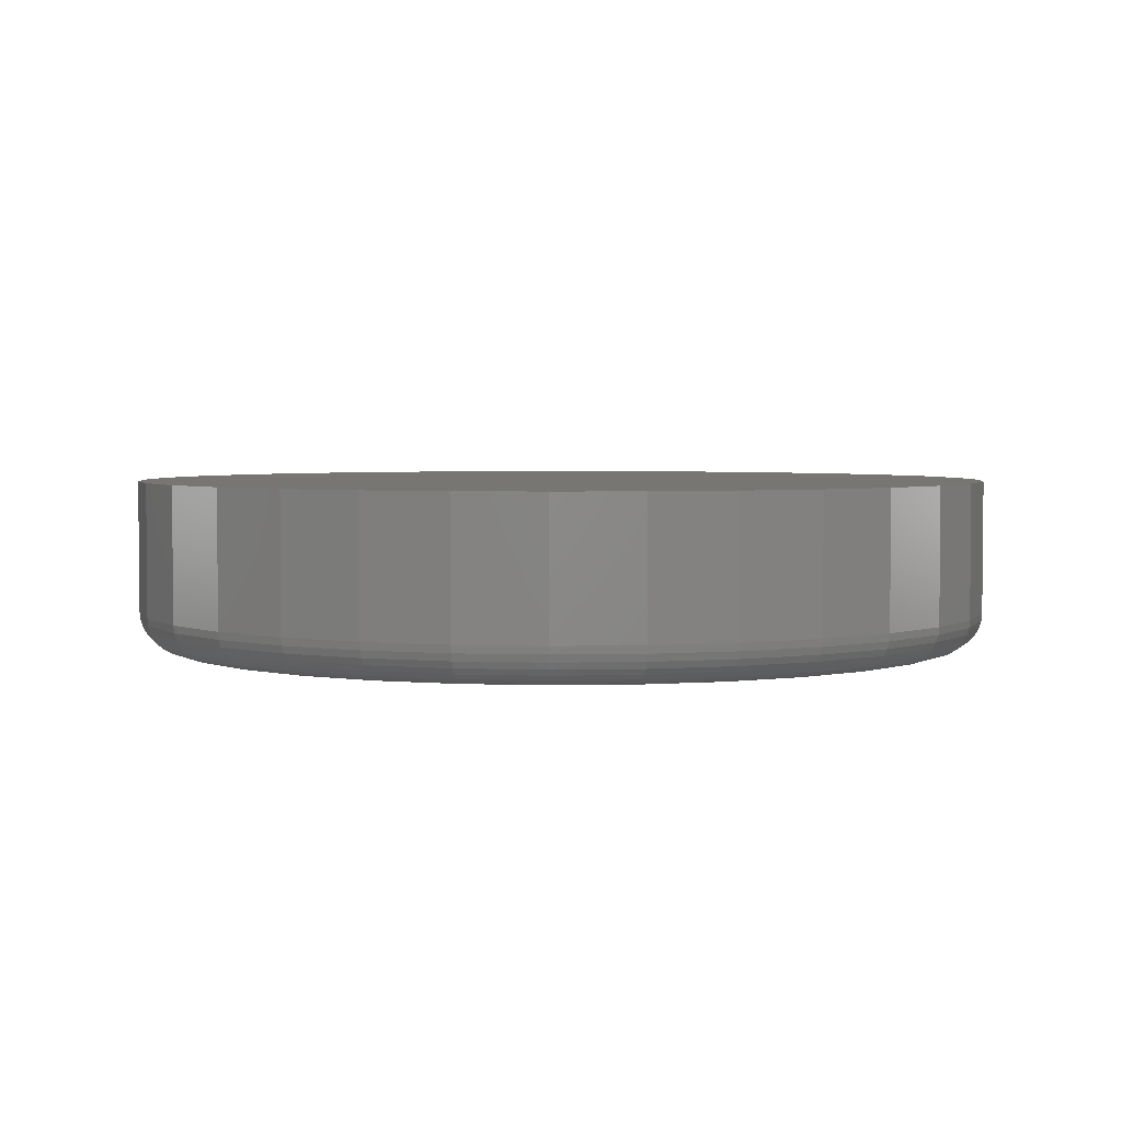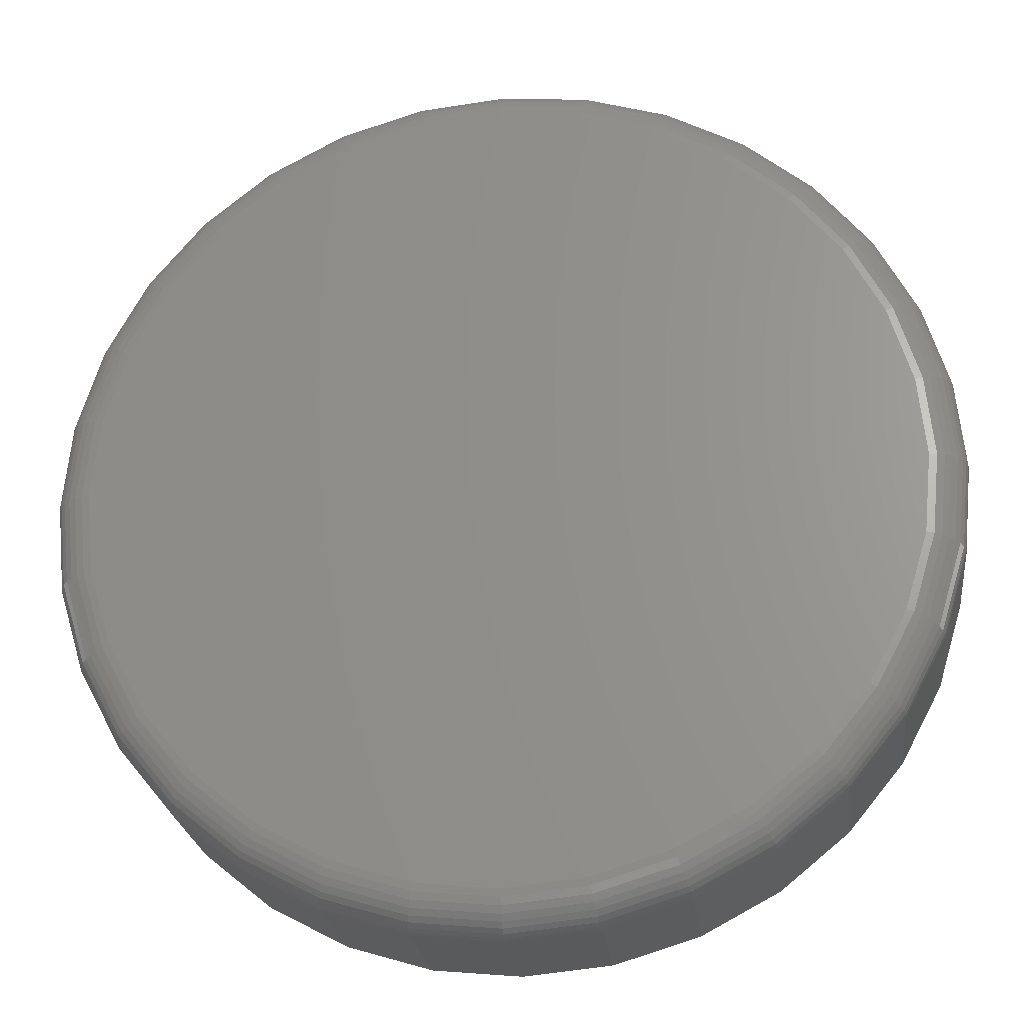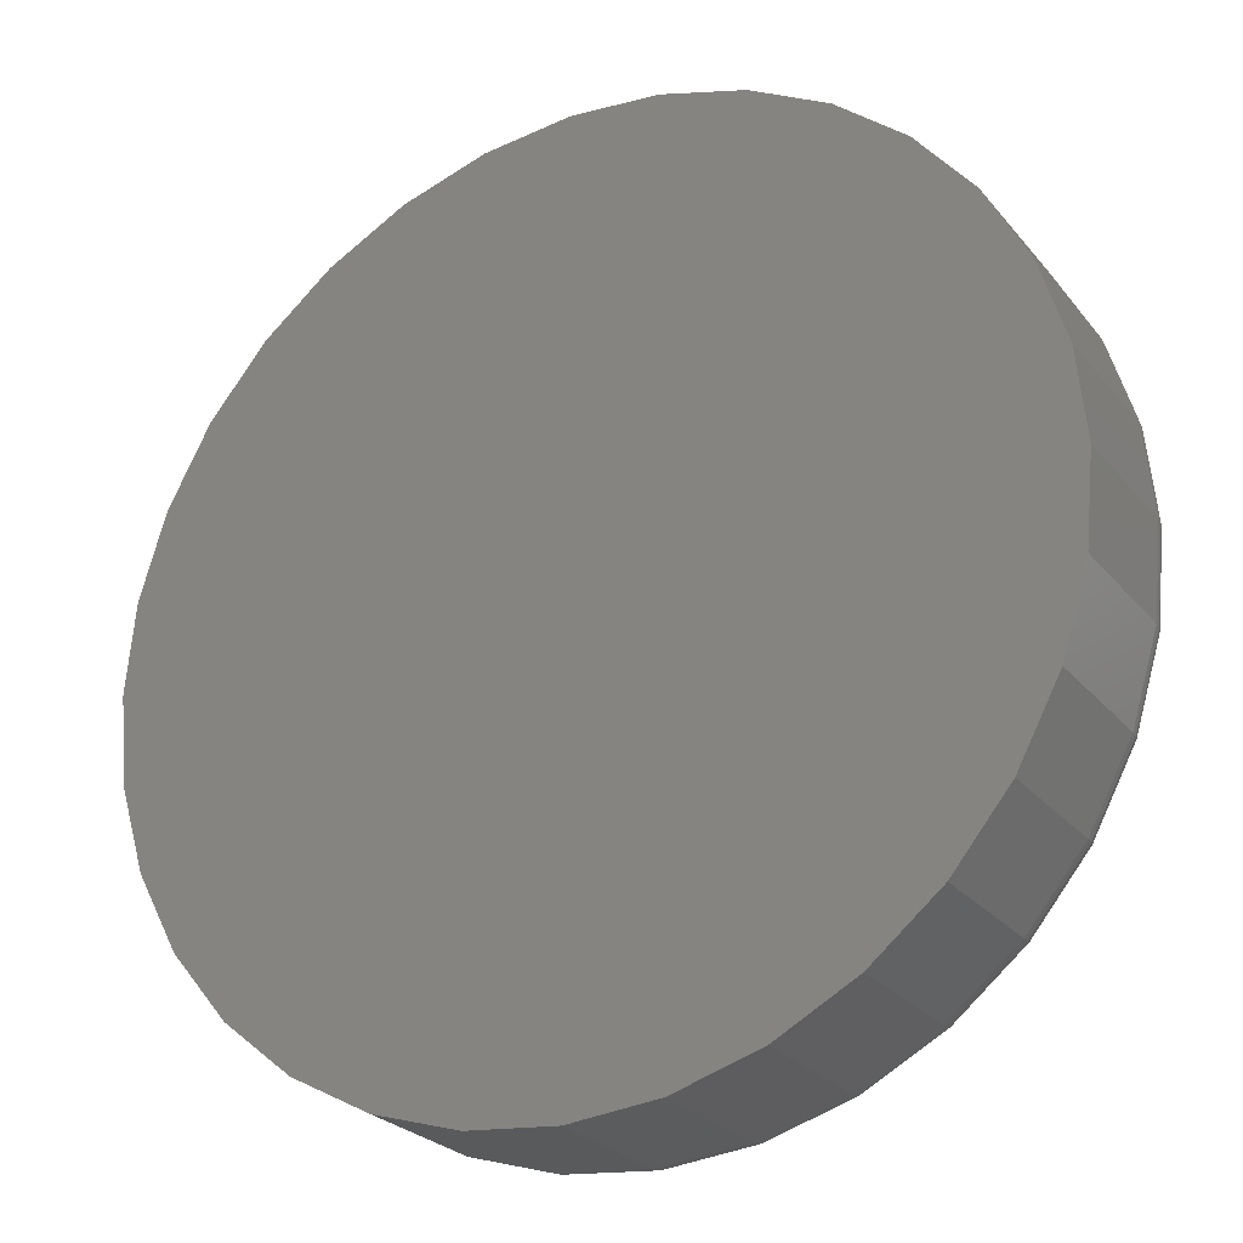
<metadata>
{"format":"stl","ext":"stl","renderer":"f3d","projection":"perspective","resolution":1024,"background":"white","views":[{"elev":3.4,"azim":-21.1,"up":"+Z"},{"elev":-23.9,"azim":-173.1,"up":"+Y"},{"elev":-25.7,"azim":30.0,"up":"+Y"}]}
</metadata>
<code>
# stl→obj: 320 verts, 636 faces
v 0.007895 0.49 0
v 0.1035 0.4806 0
v -0.08769 0.4806 0
v 0.007895 -0.49 0
v -0.08769 -0.4806 0
v 0.1035 -0.4806 0
v -0.1796 -0.4527 0
v 0.1954 -0.4527 0
v -0.2643 -0.4074 0
v 0.2801 -0.4074 0
v -0.3386 -0.3465 0
v 0.3544 -0.3465 0
v -0.3995 -0.2722 0
v 0.4153 -0.2722 0
v -0.4448 -0.1875 0
v 0.4606 -0.1875 0
v -0.4727 -0.09559 0
v 0.4884 -0.09559 0
v -0.4821 -4.117e-16 0
v 0.4979 -1.565e-16 0
v -0.4727 0.09559 0
v 0.4884 0.09559 0
v -0.4448 0.1875 0
v 0.4606 0.1875 0
v -0.3995 0.2722 0
v 0.4153 0.2722 0
v -0.3386 0.3465 0
v 0.3544 0.3465 0
v -0.2643 0.4074 0
v 0.2801 0.4074 0
v -0.1796 0.4527 0
v 0.1954 0.4527 0
v 0.5447 -6.083e-16 0.04688
v 0.5447 0 0.2109
v 0.5344 -0.1047 0.04688
v 0.5344 -0.1047 0.2109
v 0.5039 -0.2054 0.04688
v 0.5039 -0.2054 0.2109
v 0.4543 -0.2983 0.04688
v 0.4543 -0.2983 0.2109
v 0.3875 -0.3796 0.04688
v 0.3875 -0.3796 0.2109
v 0.3061 -0.4464 0.04688
v 0.3061 -0.4464 0.2109
v 0.2133 -0.496 0.04688
v 0.2133 -0.496 0.2109
v 0.1126 -0.5265 0.04688
v 0.1126 -0.5265 0.2109
v 0.007895 -0.5368 0.04688
v 0.007895 -0.5368 0.2109
v -0.09684 -0.5265 0.04688
v -0.09684 -0.5265 0.2109
v -0.1975 -0.496 0.04688
v -0.1975 -0.496 0.2109
v -0.2904 -0.4464 0.04688
v -0.2904 -0.4464 0.2109
v -0.3717 -0.3796 0.04688
v -0.3717 -0.3796 0.2109
v -0.4385 -0.2983 0.04688
v -0.4385 -0.2983 0.2109
v -0.4881 -0.2054 0.04688
v -0.4881 -0.2054 0.2109
v -0.5186 -0.1047 0.04688
v -0.5186 -0.1047 0.2109
v -0.5289 6.574e-17 0.04688
v -0.5289 6.574e-17 0.2109
v -0.5186 0.1047 0.04688
v -0.5186 0.1047 0.2109
v -0.4881 0.2054 0.04688
v -0.4881 0.2054 0.2109
v -0.4385 0.2983 0.04688
v -0.4385 0.2983 0.2109
v -0.3717 0.3796 0.04688
v -0.3717 0.3796 0.2109
v -0.2904 0.4464 0.04688
v -0.2904 0.4464 0.2109
v -0.1975 0.496 0.04688
v -0.1975 0.496 0.2109
v -0.09684 0.5265 0.04688
v -0.09684 0.5265 0.2109
v 0.007895 0.5368 0.04688
v 0.007895 0.5368 0.2109
v 0.1126 0.5265 0.04688
v 0.1126 0.5265 0.2109
v 0.2133 0.496 0.04688
v 0.2133 0.496 0.2109
v 0.3061 0.4464 0.04688
v 0.3061 0.4464 0.2109
v 0.3875 0.3796 0.04688
v 0.3875 0.3796 0.2109
v 0.4543 0.2983 0.04688
v 0.4543 0.2983 0.2109
v 0.5039 0.2054 0.04688
v 0.5039 0.2054 0.2109
v 0.5344 0.1047 0.04688
v 0.5344 0.1047 0.2109
v -0.528 -4.996e-16 0.03773
v -0.5177 0.1046 0.03773
v -0.5254 -4.718e-16 0.02894
v -0.5151 0.104 0.02894
v -0.521 -4.996e-16 0.02083
v -0.5109 0.1032 0.02083
v -0.5152 -4.996e-16 0.01373
v -0.5052 0.1021 0.01373
v -0.5081 -4.718e-16 0.0079
v -0.4982 0.1007 0.0079
v -0.5 -4.718e-16 0.003568
v -0.4903 0.09909 0.003568
v -0.4912 -4.718e-16 0.0009007
v -0.4816 0.09737 0.0009007
v 0.5335 0.1046 0.03773
v 0.5438 -2.776e-17 0.03773
v 0.5309 0.104 0.02894
v 0.5412 -2.776e-17 0.02894
v 0.5267 0.1032 0.02083
v 0.5368 -2.776e-17 0.02083
v 0.521 0.1021 0.01373
v 0.531 -2.776e-17 0.01373
v 0.514 0.1007 0.0079
v 0.5239 -2.776e-17 0.0079
v 0.506 0.09909 0.003568
v 0.5158 -5.551e-17 0.003568
v 0.4974 0.09737 0.0009007
v 0.507 -5.551e-17 0.0009007
v 0.503 0.2051 0.03773
v 0.5006 0.2041 0.02894
v 0.4966 0.2024 0.02083
v 0.4912 0.2002 0.01373
v 0.4846 0.1975 0.0079
v 0.4771 0.1944 0.003568
v 0.469 0.191 0.0009007
v 0.4535 0.2978 0.03773
v 0.4513 0.2963 0.02894
v 0.4477 0.2939 0.02083
v 0.4428 0.2906 0.01373
v 0.4369 0.2867 0.0079
v 0.4302 0.2822 0.003568
v 0.4229 0.2773 0.0009007
v 0.3869 0.379 0.03773
v 0.385 0.3771 0.02894
v 0.3819 0.374 0.02083
v 0.3778 0.3699 0.01373
v 0.3728 0.3649 0.0079
v 0.367 0.3591 0.003568
v 0.3608 0.3529 0.0009007
v 0.3056 0.4456 0.03773
v 0.3042 0.4434 0.02894
v 0.3018 0.4398 0.02083
v 0.2985 0.435 0.01373
v 0.2946 0.429 0.0079
v 0.2901 0.4223 0.003568
v 0.2852 0.415 0.0009007
v 0.213 0.4951 0.03773
v 0.212 0.4927 0.02894
v 0.2103 0.4887 0.02083
v 0.2081 0.4833 0.01373
v 0.2054 0.4767 0.0079
v 0.2023 0.4692 0.003568
v 0.1989 0.4611 0.0009007
v 0.1125 0.5256 0.03773
v 0.1119 0.523 0.02894
v 0.1111 0.5188 0.02083
v 0.1099 0.5131 0.01373
v 0.1086 0.5061 0.0079
v 0.107 0.4981 0.003568
v 0.1053 0.4895 0.0009007
v 0.007895 0.5359 0.03773
v 0.007895 0.5333 0.02894
v 0.007895 0.5289 0.02083
v 0.007895 0.5231 0.01373
v 0.007895 0.516 0.0079
v 0.007895 0.5079 0.003568
v 0.007895 0.4991 0.0009007
v -0.09666 0.5256 0.03773
v -0.09614 0.523 0.02894
v -0.0953 0.5188 0.02083
v -0.09416 0.5131 0.01373
v -0.09277 0.5061 0.0079
v -0.09119 0.4981 0.003568
v -0.08948 0.4895 0.0009007
v -0.1972 0.4951 0.03773
v -0.1962 0.4927 0.02894
v -0.1945 0.4887 0.02083
v -0.1923 0.4833 0.01373
v -0.1896 0.4767 0.0079
v -0.1865 0.4692 0.003568
v -0.1831 0.4611 0.0009007
v -0.2899 0.4456 0.03773
v -0.2884 0.4434 0.02894
v -0.286 0.4398 0.02083
v -0.2827 0.435 0.01373
v -0.2788 0.429 0.0079
v -0.2743 0.4223 0.003568
v -0.2694 0.415 0.0009007
v -0.3711 0.379 0.03773
v -0.3692 0.3771 0.02894
v -0.3661 0.374 0.02083
v -0.362 0.3699 0.01373
v -0.357 0.3649 0.0079
v -0.3512 0.3591 0.003568
v -0.345 0.3529 0.0009007
v -0.4377 0.2978 0.03773
v -0.4355 0.2963 0.02894
v -0.4319 0.2939 0.02083
v -0.4271 0.2906 0.01373
v -0.4212 0.2867 0.0079
v -0.4144 0.2822 0.003568
v -0.4071 0.2773 0.0009007
v -0.4873 0.2051 0.03773
v -0.4848 0.2041 0.02894
v -0.4808 0.2024 0.02083
v -0.4754 0.2002 0.01373
v -0.4688 0.1975 0.0079
v -0.4613 0.1944 0.003568
v -0.4532 0.191 0.0009007
v 0.5335 -0.1046 0.03773
v 0.5309 -0.104 0.02894
v 0.5267 -0.1032 0.02083
v 0.521 -0.1021 0.01373
v 0.514 -0.1007 0.0079
v 0.506 -0.09909 0.003568
v 0.4974 -0.09737 0.0009007
v -0.5177 -0.1046 0.03773
v -0.5151 -0.104 0.02894
v -0.5109 -0.1032 0.02083
v -0.5052 -0.1021 0.01373
v -0.4982 -0.1007 0.0079
v -0.4903 -0.09909 0.003568
v -0.4816 -0.09737 0.0009007
v -0.4873 -0.2051 0.03773
v -0.4848 -0.2041 0.02894
v -0.4808 -0.2024 0.02083
v -0.4754 -0.2002 0.01373
v -0.4688 -0.1975 0.0079
v -0.4613 -0.1944 0.003568
v -0.4532 -0.191 0.0009007
v -0.4377 -0.2978 0.03773
v -0.4355 -0.2963 0.02894
v -0.4319 -0.2939 0.02083
v -0.4271 -0.2906 0.01373
v -0.4212 -0.2867 0.0079
v -0.4144 -0.2822 0.003568
v -0.4071 -0.2773 0.0009007
v -0.3711 -0.379 0.03773
v -0.3692 -0.3771 0.02894
v -0.3661 -0.374 0.02083
v -0.362 -0.3699 0.01373
v -0.357 -0.3649 0.0079
v -0.3512 -0.3591 0.003568
v -0.345 -0.3529 0.0009007
v -0.2899 -0.4456 0.03773
v -0.2884 -0.4434 0.02894
v -0.286 -0.4398 0.02083
v -0.2827 -0.435 0.01373
v -0.2788 -0.429 0.0079
v -0.2743 -0.4223 0.003568
v -0.2694 -0.415 0.0009007
v -0.1972 -0.4951 0.03773
v -0.1962 -0.4927 0.02894
v -0.1945 -0.4887 0.02083
v -0.1923 -0.4833 0.01373
v -0.1896 -0.4767 0.0079
v -0.1865 -0.4692 0.003568
v -0.1831 -0.4611 0.0009007
v -0.09666 -0.5256 0.03773
v -0.09614 -0.523 0.02894
v -0.0953 -0.5188 0.02083
v -0.09416 -0.5131 0.01373
v -0.09277 -0.5061 0.0079
v -0.09119 -0.4981 0.003568
v -0.08948 -0.4895 0.0009007
v 0.007895 -0.5359 0.03773
v 0.007895 -0.5333 0.02894
v 0.007895 -0.5289 0.02083
v 0.007895 -0.5231 0.01373
v 0.007895 -0.516 0.0079
v 0.007895 -0.5079 0.003568
v 0.007895 -0.4991 0.0009007
v 0.1125 -0.5256 0.03773
v 0.1119 -0.523 0.02894
v 0.1111 -0.5188 0.02083
v 0.1099 -0.5131 0.01373
v 0.1086 -0.5061 0.0079
v 0.107 -0.4981 0.003568
v 0.1053 -0.4895 0.0009007
v 0.213 -0.4951 0.03773
v 0.212 -0.4927 0.02894
v 0.2103 -0.4887 0.02083
v 0.2081 -0.4833 0.01373
v 0.2054 -0.4767 0.0079
v 0.2023 -0.4692 0.003568
v 0.1989 -0.4611 0.0009007
v 0.3056 -0.4456 0.03773
v 0.3042 -0.4434 0.02894
v 0.3018 -0.4398 0.02083
v 0.2985 -0.435 0.01373
v 0.2946 -0.429 0.0079
v 0.2901 -0.4223 0.003568
v 0.2852 -0.415 0.0009007
v 0.3869 -0.379 0.03773
v 0.385 -0.3771 0.02894
v 0.3819 -0.374 0.02083
v 0.3778 -0.3699 0.01373
v 0.3728 -0.3649 0.0079
v 0.367 -0.3591 0.003568
v 0.3608 -0.3529 0.0009007
v 0.4535 -0.2978 0.03773
v 0.4513 -0.2963 0.02894
v 0.4477 -0.2939 0.02083
v 0.4428 -0.2906 0.01373
v 0.4369 -0.2867 0.0079
v 0.4302 -0.2822 0.003568
v 0.4229 -0.2773 0.0009007
v 0.503 -0.2051 0.03773
v 0.5006 -0.2041 0.02894
v 0.4966 -0.2024 0.02083
v 0.4912 -0.2002 0.01373
v 0.4846 -0.1975 0.0079
v 0.4771 -0.1944 0.003568
v 0.469 -0.191 0.0009007
f 1 2 3
f 4 5 6
f 6 5 7
f 6 7 8
f 8 7 9
f 8 9 10
f 10 9 11
f 10 11 12
f 12 11 13
f 12 13 14
f 14 13 15
f 14 15 16
f 16 15 17
f 16 17 18
f 18 17 19
f 18 19 20
f 20 19 21
f 20 21 22
f 22 21 23
f 22 23 24
f 24 23 25
f 24 25 26
f 26 25 27
f 26 27 28
f 28 27 29
f 28 29 30
f 30 29 31
f 30 31 32
f 32 31 3
f 32 3 2
f 33 34 35
f 35 34 36
f 35 36 37
f 37 36 38
f 37 38 39
f 39 38 40
f 39 40 41
f 41 40 42
f 41 42 43
f 43 42 44
f 43 44 45
f 45 44 46
f 45 46 47
f 47 46 48
f 47 48 49
f 49 48 50
f 49 50 51
f 51 50 52
f 51 52 53
f 53 52 54
f 53 54 55
f 55 54 56
f 55 56 57
f 57 56 58
f 57 58 59
f 59 58 60
f 59 60 61
f 61 60 62
f 61 62 63
f 63 62 64
f 63 64 65
f 65 64 66
f 65 66 67
f 67 66 68
f 67 68 69
f 69 68 70
f 69 70 71
f 71 70 72
f 71 72 73
f 73 72 74
f 73 74 75
f 75 74 76
f 75 76 77
f 77 76 78
f 77 78 79
f 79 78 80
f 79 80 81
f 81 80 82
f 81 82 83
f 83 82 84
f 83 84 85
f 85 84 86
f 85 86 87
f 87 86 88
f 87 88 89
f 89 88 90
f 89 90 91
f 91 90 92
f 91 92 93
f 93 92 94
f 93 94 95
f 95 94 96
f 95 96 33
f 33 96 34
f 65 67 97
f 97 67 98
f 97 98 99
f 99 98 100
f 99 100 101
f 101 100 102
f 101 102 103
f 103 102 104
f 103 104 105
f 105 104 106
f 105 106 107
f 107 106 108
f 107 108 109
f 109 108 110
f 109 110 19
f 19 110 21
f 95 33 111
f 111 33 112
f 111 112 113
f 113 112 114
f 113 114 115
f 115 114 116
f 115 116 117
f 117 116 118
f 117 118 119
f 119 118 120
f 119 120 121
f 121 120 122
f 121 122 123
f 123 122 124
f 123 124 22
f 22 124 20
f 93 95 125
f 125 95 111
f 125 111 126
f 126 111 113
f 126 113 127
f 127 113 115
f 127 115 128
f 128 115 117
f 128 117 129
f 129 117 119
f 129 119 130
f 130 119 121
f 130 121 131
f 131 121 123
f 131 123 24
f 24 123 22
f 91 93 132
f 132 93 125
f 132 125 133
f 133 125 126
f 133 126 134
f 134 126 127
f 134 127 135
f 135 127 128
f 135 128 136
f 136 128 129
f 136 129 137
f 137 129 130
f 137 130 138
f 138 130 131
f 138 131 26
f 26 131 24
f 89 91 139
f 139 91 132
f 139 132 140
f 140 132 133
f 140 133 141
f 141 133 134
f 141 134 142
f 142 134 135
f 142 135 143
f 143 135 136
f 143 136 144
f 144 136 137
f 144 137 145
f 145 137 138
f 145 138 28
f 28 138 26
f 87 89 146
f 146 89 139
f 146 139 147
f 147 139 140
f 147 140 148
f 148 140 141
f 148 141 149
f 149 141 142
f 149 142 150
f 150 142 143
f 150 143 151
f 151 143 144
f 151 144 152
f 152 144 145
f 152 145 30
f 30 145 28
f 85 87 153
f 153 87 146
f 153 146 154
f 154 146 147
f 154 147 155
f 155 147 148
f 155 148 156
f 156 148 149
f 156 149 157
f 157 149 150
f 157 150 158
f 158 150 151
f 158 151 159
f 159 151 152
f 159 152 32
f 32 152 30
f 83 85 160
f 160 85 153
f 160 153 161
f 161 153 154
f 161 154 162
f 162 154 155
f 162 155 163
f 163 155 156
f 163 156 164
f 164 156 157
f 164 157 165
f 165 157 158
f 165 158 166
f 166 158 159
f 166 159 2
f 2 159 32
f 81 83 167
f 167 83 160
f 167 160 168
f 168 160 161
f 168 161 169
f 169 161 162
f 169 162 170
f 170 162 163
f 170 163 171
f 171 163 164
f 171 164 172
f 172 164 165
f 172 165 173
f 173 165 166
f 173 166 1
f 1 166 2
f 79 81 174
f 174 81 167
f 174 167 175
f 175 167 168
f 175 168 176
f 176 168 169
f 176 169 177
f 177 169 170
f 177 170 178
f 178 170 171
f 178 171 179
f 179 171 172
f 179 172 180
f 180 172 173
f 180 173 3
f 3 173 1
f 77 79 181
f 181 79 174
f 181 174 182
f 182 174 175
f 182 175 183
f 183 175 176
f 183 176 184
f 184 176 177
f 184 177 185
f 185 177 178
f 185 178 186
f 186 178 179
f 186 179 187
f 187 179 180
f 187 180 31
f 31 180 3
f 75 77 188
f 188 77 181
f 188 181 189
f 189 181 182
f 189 182 190
f 190 182 183
f 190 183 191
f 191 183 184
f 191 184 192
f 192 184 185
f 192 185 193
f 193 185 186
f 193 186 194
f 194 186 187
f 194 187 29
f 29 187 31
f 73 75 195
f 195 75 188
f 195 188 196
f 196 188 189
f 196 189 197
f 197 189 190
f 197 190 198
f 198 190 191
f 198 191 199
f 199 191 192
f 199 192 200
f 200 192 193
f 200 193 201
f 201 193 194
f 201 194 27
f 27 194 29
f 71 73 202
f 202 73 195
f 202 195 203
f 203 195 196
f 203 196 204
f 204 196 197
f 204 197 205
f 205 197 198
f 205 198 206
f 206 198 199
f 206 199 207
f 207 199 200
f 207 200 208
f 208 200 201
f 208 201 25
f 25 201 27
f 69 71 209
f 209 71 202
f 209 202 210
f 210 202 203
f 210 203 211
f 211 203 204
f 211 204 212
f 212 204 205
f 212 205 213
f 213 205 206
f 213 206 214
f 214 206 207
f 214 207 215
f 215 207 208
f 215 208 23
f 23 208 25
f 67 69 98
f 98 69 209
f 98 209 100
f 100 209 210
f 100 210 102
f 102 210 211
f 102 211 104
f 104 211 212
f 104 212 106
f 106 212 213
f 106 213 108
f 108 213 214
f 108 214 110
f 110 214 215
f 110 215 21
f 21 215 23
f 33 35 112
f 112 35 216
f 112 216 114
f 114 216 217
f 114 217 116
f 116 217 218
f 116 218 118
f 118 218 219
f 118 219 120
f 120 219 220
f 120 220 122
f 122 220 221
f 122 221 124
f 124 221 222
f 124 222 20
f 20 222 18
f 63 65 223
f 223 65 97
f 223 97 224
f 224 97 99
f 224 99 225
f 225 99 101
f 225 101 226
f 226 101 103
f 226 103 227
f 227 103 105
f 227 105 228
f 228 105 107
f 228 107 229
f 229 107 109
f 229 109 17
f 17 109 19
f 61 63 230
f 230 63 223
f 230 223 231
f 231 223 224
f 231 224 232
f 232 224 225
f 232 225 233
f 233 225 226
f 233 226 234
f 234 226 227
f 234 227 235
f 235 227 228
f 235 228 236
f 236 228 229
f 236 229 15
f 15 229 17
f 59 61 237
f 237 61 230
f 237 230 238
f 238 230 231
f 238 231 239
f 239 231 232
f 239 232 240
f 240 232 233
f 240 233 241
f 241 233 234
f 241 234 242
f 242 234 235
f 242 235 243
f 243 235 236
f 243 236 13
f 13 236 15
f 57 59 244
f 244 59 237
f 244 237 245
f 245 237 238
f 245 238 246
f 246 238 239
f 246 239 247
f 247 239 240
f 247 240 248
f 248 240 241
f 248 241 249
f 249 241 242
f 249 242 250
f 250 242 243
f 250 243 11
f 11 243 13
f 55 57 251
f 251 57 244
f 251 244 252
f 252 244 245
f 252 245 253
f 253 245 246
f 253 246 254
f 254 246 247
f 254 247 255
f 255 247 248
f 255 248 256
f 256 248 249
f 256 249 257
f 257 249 250
f 257 250 9
f 9 250 11
f 53 55 258
f 258 55 251
f 258 251 259
f 259 251 252
f 259 252 260
f 260 252 253
f 260 253 261
f 261 253 254
f 261 254 262
f 262 254 255
f 262 255 263
f 263 255 256
f 263 256 264
f 264 256 257
f 264 257 7
f 7 257 9
f 51 53 265
f 265 53 258
f 265 258 266
f 266 258 259
f 266 259 267
f 267 259 260
f 267 260 268
f 268 260 261
f 268 261 269
f 269 261 262
f 269 262 270
f 270 262 263
f 270 263 271
f 271 263 264
f 271 264 5
f 5 264 7
f 49 51 272
f 272 51 265
f 272 265 273
f 273 265 266
f 273 266 274
f 274 266 267
f 274 267 275
f 275 267 268
f 275 268 276
f 276 268 269
f 276 269 277
f 277 269 270
f 277 270 278
f 278 270 271
f 278 271 4
f 4 271 5
f 47 49 279
f 279 49 272
f 279 272 280
f 280 272 273
f 280 273 281
f 281 273 274
f 281 274 282
f 282 274 275
f 282 275 283
f 283 275 276
f 283 276 284
f 284 276 277
f 284 277 285
f 285 277 278
f 285 278 6
f 6 278 4
f 45 47 286
f 286 47 279
f 286 279 287
f 287 279 280
f 287 280 288
f 288 280 281
f 288 281 289
f 289 281 282
f 289 282 290
f 290 282 283
f 290 283 291
f 291 283 284
f 291 284 292
f 292 284 285
f 292 285 8
f 8 285 6
f 43 45 293
f 293 45 286
f 293 286 294
f 294 286 287
f 294 287 295
f 295 287 288
f 295 288 296
f 296 288 289
f 296 289 297
f 297 289 290
f 297 290 298
f 298 290 291
f 298 291 299
f 299 291 292
f 299 292 10
f 10 292 8
f 41 43 300
f 300 43 293
f 300 293 301
f 301 293 294
f 301 294 302
f 302 294 295
f 302 295 303
f 303 295 296
f 303 296 304
f 304 296 297
f 304 297 305
f 305 297 298
f 305 298 306
f 306 298 299
f 306 299 12
f 12 299 10
f 39 41 307
f 307 41 300
f 307 300 308
f 308 300 301
f 308 301 309
f 309 301 302
f 309 302 310
f 310 302 303
f 310 303 311
f 311 303 304
f 311 304 312
f 312 304 305
f 312 305 313
f 313 305 306
f 313 306 14
f 14 306 12
f 37 39 314
f 314 39 307
f 314 307 315
f 315 307 308
f 315 308 316
f 316 308 309
f 316 309 317
f 317 309 310
f 317 310 318
f 318 310 311
f 318 311 319
f 319 311 312
f 319 312 320
f 320 312 313
f 320 313 16
f 16 313 14
f 35 37 216
f 216 37 314
f 216 314 217
f 217 314 315
f 217 315 218
f 218 315 316
f 218 316 219
f 219 316 317
f 219 317 220
f 220 317 318
f 220 318 221
f 221 318 319
f 221 319 222
f 222 319 320
f 222 320 18
f 18 320 16
f 80 84 82
f 84 80 86
f 86 80 78
f 86 78 88
f 88 78 76
f 88 76 90
f 90 76 74
f 90 74 92
f 92 74 72
f 92 72 94
f 94 72 70
f 94 70 96
f 96 70 68
f 96 68 34
f 34 68 66
f 34 66 36
f 36 66 64
f 36 64 38
f 38 64 62
f 38 62 40
f 40 62 60
f 40 60 42
f 42 60 58
f 42 58 44
f 44 58 56
f 44 56 46
f 46 56 54
f 46 54 48
f 48 54 52
f 48 52 50

</code>
